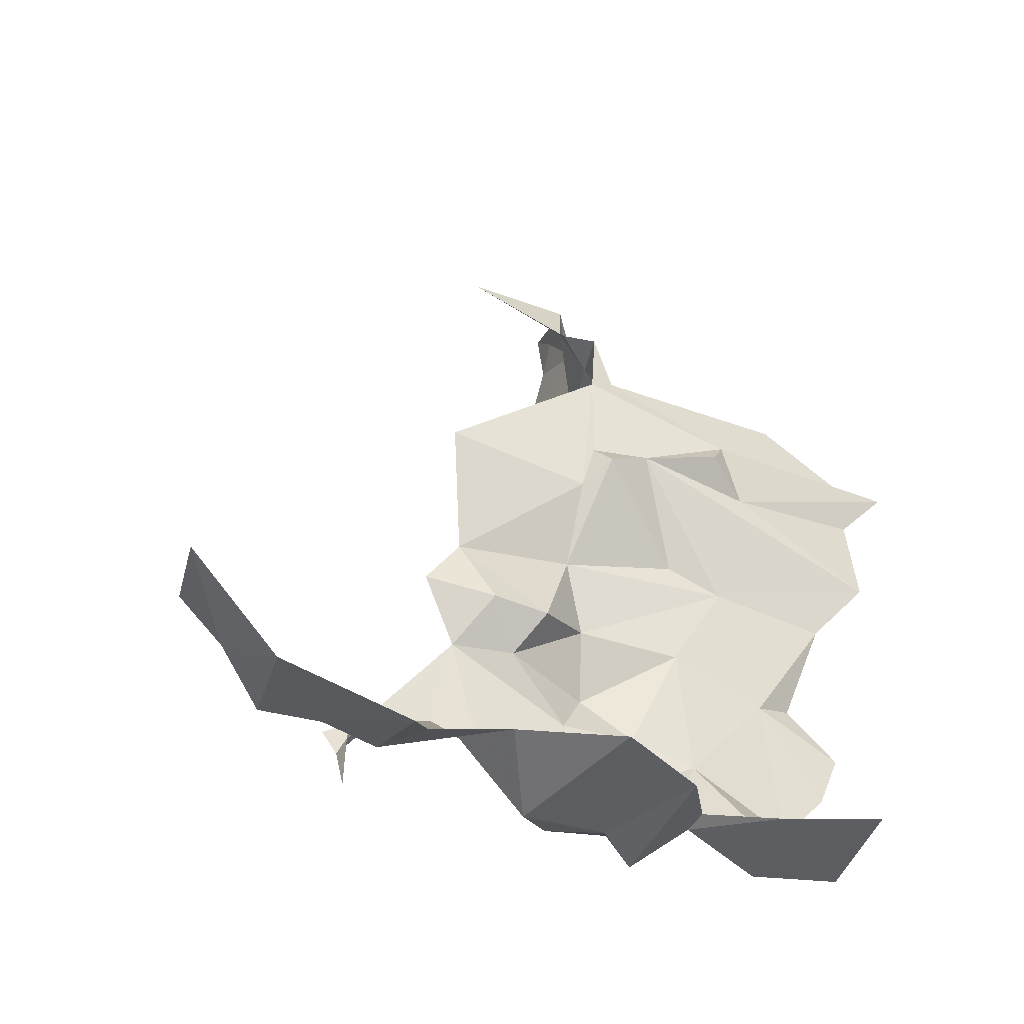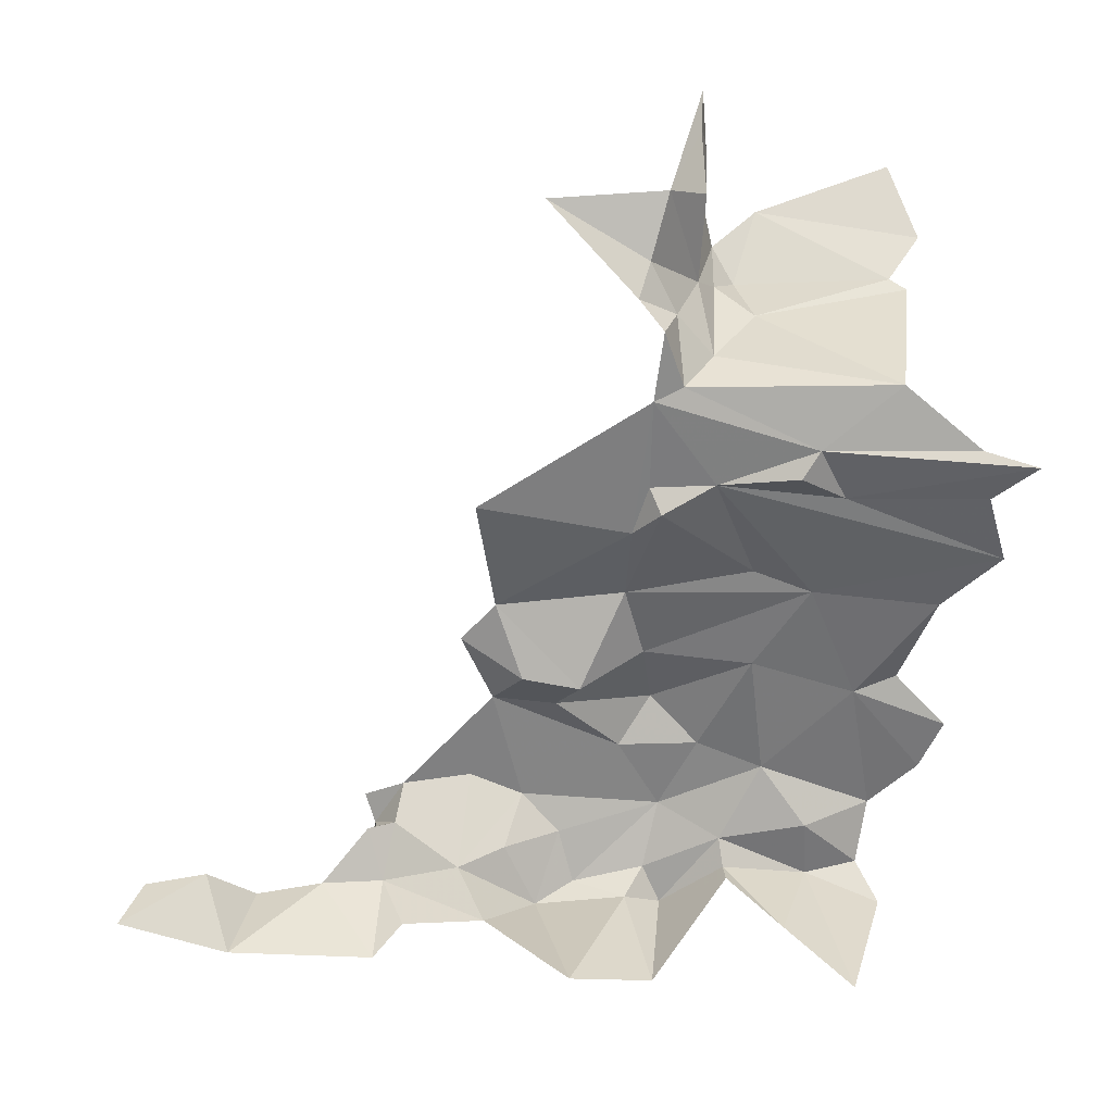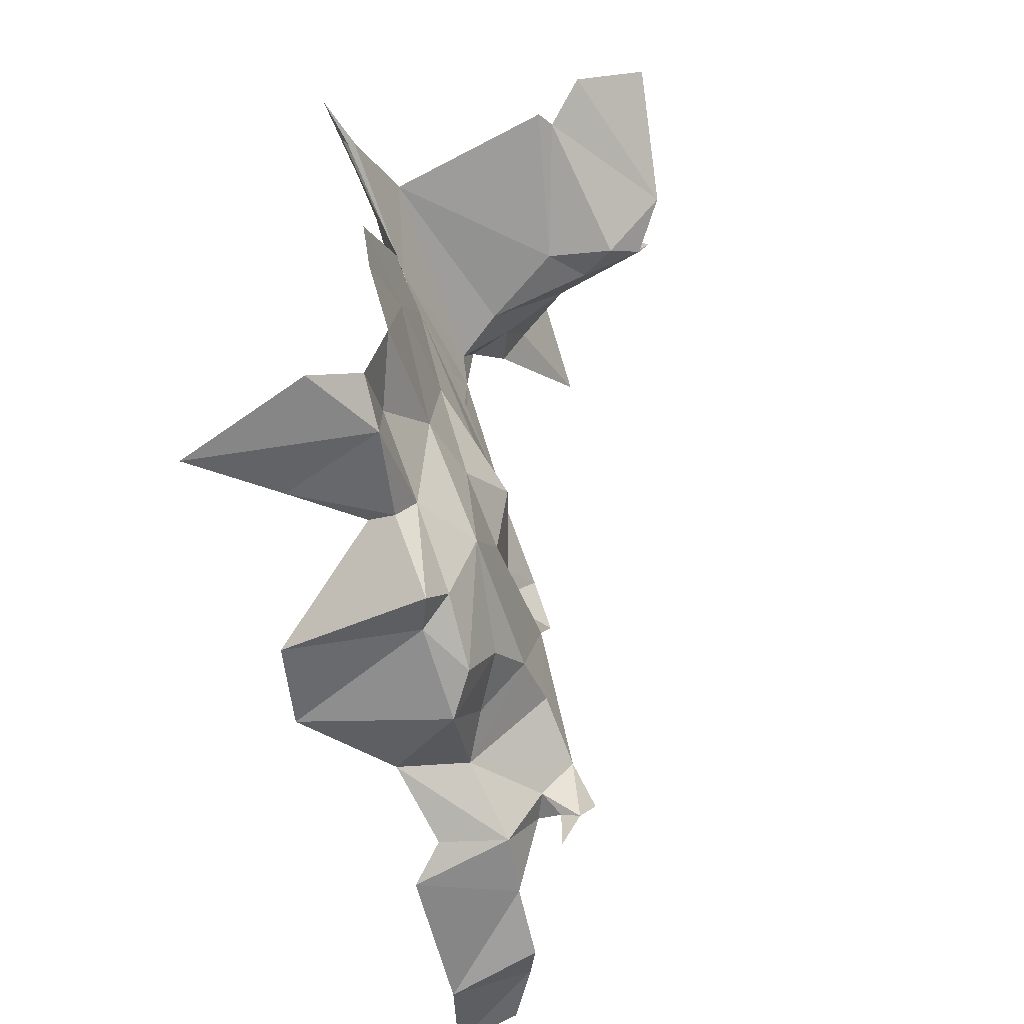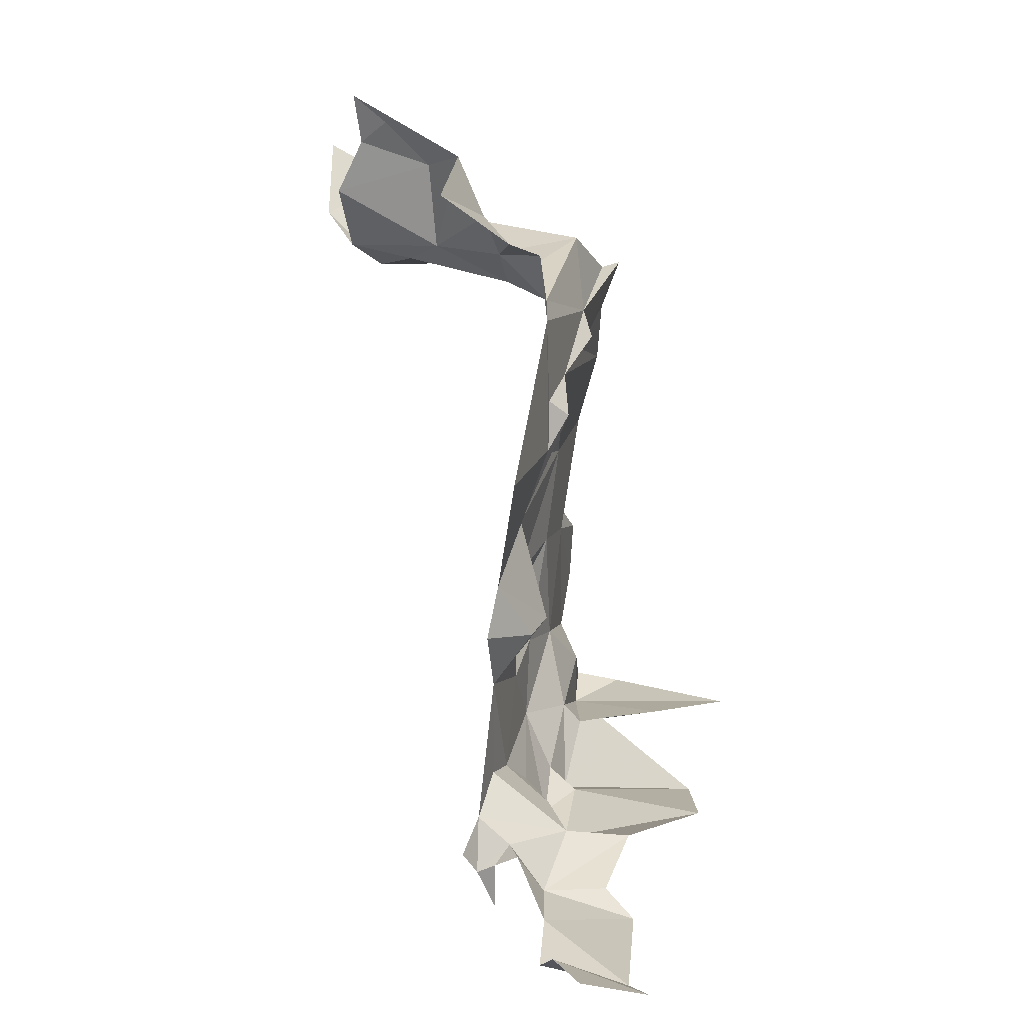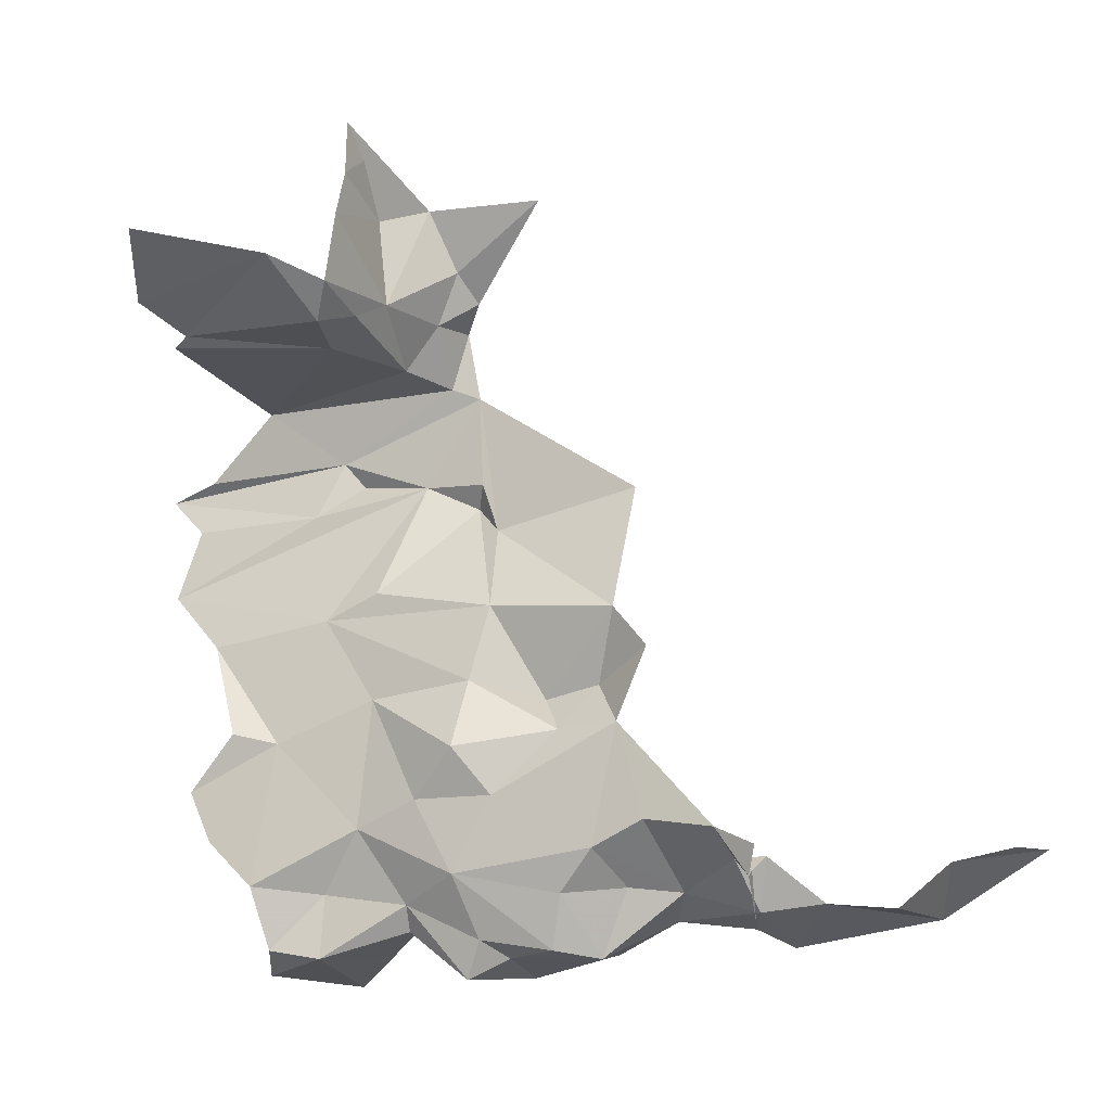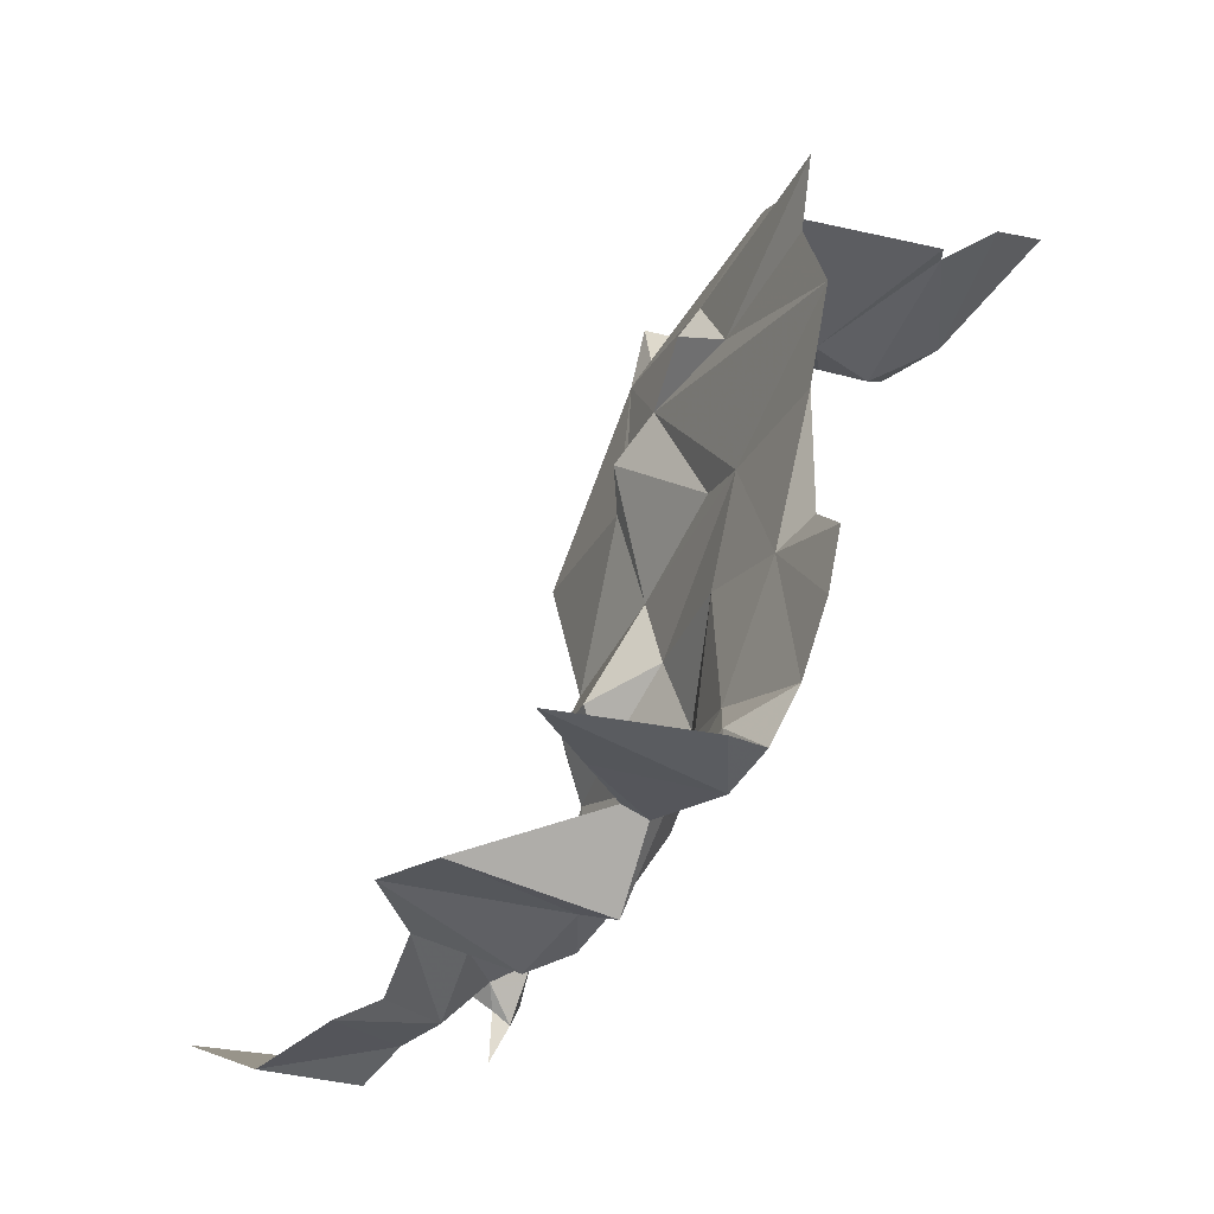
<metadata>
{"format":"obj","ext":"obj","renderer":"f3d","projection":"perspective","resolution":1024,"background":"white","views":[{"elev":-32.6,"azim":-34.4,"up":"+Y"},{"elev":32.9,"azim":-6.7,"up":"+Y"},{"elev":-67.2,"azim":103.6,"up":"+Y"},{"elev":25.5,"azim":-85.5,"up":"+Y"},{"elev":-18.0,"azim":-165.0,"up":"+Y"},{"elev":-38.8,"azim":57.0,"up":"+Y"}]}
</metadata>
<code>
v 5202 283.1 6341
v 5201 282.8 6341
v 5202 284.7 6341
v 5206 292.1 6339
v 5205 294 6340
v 5206 293.7 6339
v 5206 292.1 6339
v 5205 293 6340
v 5205 294 6340
v 5205 294 6340
v 5205 293 6340
v 5203 294 6340
v 5204 281.1 6342
v 5203 282 6341
v 5205 282.4 6341
v 5210 286.9 6342
v 5208 287.2 6342
v 5211 288 6342
v 5208 287.2 6342
v 5206 289.6 6342
v 5211 288 6342
v 5210 286.9 6342
v 5209 285 6342
v 5208 287.2 6342
v 5206 292.1 6339
v 5206 291.7 6339
v 5206 291.4 6341
v 5206 291.4 6341
v 5206 292.2 6341
v 5206 292.1 6339
v 5206 292.1 6339
v 5206 292.2 6341
v 5205 293 6340
v 5210 286.9 6342
v 5210 285.2 6341
v 5209 285 6342
v 5205 281.4 6342
v 5204 281.1 6342
v 5205 282.4 6341
v 5206 289.6 6342
v 5205 289.5 6342
v 5205 291.1 6341
v 5208 290.3 6342
v 5206 289.6 6342
v 5205 291.1 6341
v 5207 287.5 6341
v 5205 289.1 6342
v 5206 289.6 6342
v 5205 289.1 6342
v 5207 287.5 6341
v 5205 287 6341
v 5200 282 6341
v 5201 282.8 6341
v 5200 282.4 6341
v 5201 282.8 6341
v 5200 282 6341
v 5200 282.5 6340
v 5203 285.6 6341
v 5204 285.4 6342
v 5203 284.8 6341
v 5205 285.7 6341
v 5203 284.8 6341
v 5204 285.4 6342
v 5203 285.6 6341
v 5202 286.8 6341
v 5204 285.4 6342
v 5203 284.8 6341
v 5202 284.7 6341
v 5203 285.6 6341
v 5202 284.7 6341
v 5202 286 6341
v 5203 285.6 6341
v 5204 285.4 6342
v 5202 286.8 6341
v 5205 287 6341
v 5202 286 6341
v 5202 286.8 6341
v 5203 285.6 6341
v 5205 284.5 6341
v 5203 284.8 6341
v 5205 285.7 6341
v 5205 285.7 6341
v 5204 285.4 6342
v 5205 287 6341
v 5208 287.2 6342
v 5205 285.7 6341
v 5205 287 6341
v 5205 284.5 6341
v 5205 283.7 6341
v 5203 284.8 6341
v 5205 285.7 6341
v 5207 285.6 6341
v 5205 284.5 6341
v 5205 284.5 6341
v 5207 285.6 6341
v 5206 283.7 6341
v 5205 285.7 6341
v 5208 287.2 6342
v 5207 285.6 6341
v 5209 285 6342
v 5207 285.6 6341
v 5208 287.2 6342
v 5205 287 6341
v 5202 286.8 6341
v 5205 288.6 6342
v 5205 284.5 6341
v 5206 283.7 6341
v 5205 283.7 6341
v 5207 285.6 6341
v 5207 283.3 6341
v 5206 283.7 6341
v 5206 283.7 6341
v 5207 283.3 6341
v 5205 282.4 6341
v 5206 283.7 6341
v 5205 282.4 6341
v 5205 283.7 6341
v 5203 282.7 6341
v 5205 283.7 6341
v 5205 282.4 6341
v 5202 284.7 6341
v 5205 283.7 6341
v 5203 282.7 6341
v 5203 282.7 6341
v 5205 282.4 6341
v 5203 282 6341
v 5202 283.1 6341
v 5202 284.7 6341
v 5203 282.7 6341
v 5205 291.1 6341
v 5206 291.3 6341
v 5208 290.3 6342
v 5208 290.3 6342
v 5206 291.3 6341
v 5209 291.3 6342
v 5209 291.3 6342
v 5210 290.2 6342
v 5208 290.3 6342
v 5205 281.4 6342
v 5206 282 6342
v 5205 280.7 6342
v 5207 289.8 6342
v 5208 289.3 6342
v 5206 289.6 6342
v 5211 288 6342
v 5206 289.6 6342
v 5208 289.3 6342
v 5206 282 6342
v 5208 282.3 6342
v 5208 281.2 6342
v 5208 282.3 6342
v 5206 282 6342
v 5207 283.3 6341
v 5210 283.3 6342
v 5209 285 6342
v 5210 284.2 6342
v 5210 283.3 6342
v 5209 282.5 6342
v 5209 285 6342
v 5209 282.5 6342
v 5207 283.3 6341
v 5209 285 6342
v 5208 287.2 6342
v 5207 287.5 6341
v 5206 289.6 6342
v 5200 282.5 6341
v 5200 282.4 6341
v 5200 281.6 6342
v 5205 281.1 6344
v 5205 280.7 6342
v 5206 281.8 6343
v 5200 282.5 6341
v 5200 282.2 6341
v 5200 282.4 6341
v 5200 282 6341
v 5200 282.2 6341
v 5200 281.3 6341
v 5205 289.1 6342
v 5205 288.6 6342
v 5205 289.5 6342
v 5206 293.7 6339
v 5206 294 6338
v 5206 293 6337
v 5206 294.4 6338
v 5206 294 6338
v 5206 293.7 6339
v 5206 293 6337
v 5206 292.1 6339
v 5206 293.7 6339
v 5206 294 6338
v 5206 294.4 6338
v 5206 294.9 6338
v 5206 292.1 6339
v 5206 293 6337
v 5207 291.9 6338
v 5206 294.9 6338
v 5206 294.4 6338
v 5205 294 6340
v 5206 293.7 6339
v 5205 294 6340
v 5206 294.4 6338
v 5206 292.1 6339
v 5207 291.9 6338
v 5206 291.7 6339
v 5207 291.4 6338
v 5206 291.7 6339
v 5207 291.9 6338
v 5205 292.3 6341
v 5206 292.2 6341
v 5206 291.3 6341
v 5197 281.7 6343
v 5197 282.4 6342
v 5198 281.6 6342
v 5205 289.5 6342
v 5205 288.6 6342
v 5205 291.1 6341
v 5205 288.6 6342
v 5202 289 6341
v 5205 291.1 6341
v 5202 286.8 6341
v 5202 289 6341
v 5205 288.6 6342
v 5205 292.3 6341
v 5206 291.3 6341
v 5205 291.1 6341
v 5208 290.3 6342
v 5208 289.3 6342
v 5207 289.8 6342
v 5211 290 6343
v 5208 289.3 6342
v 5208 290.3 6342
v 5211 290 6343
v 5211 289.3 6342
v 5208 289.3 6342
v 5211 289.3 6342
v 5211 288 6342
v 5208 289.3 6342
v 5205 288.6 6342
v 5205 289.1 6342
v 5205 287 6341
v 5203 282 6341
v 5204 281.1 6342
v 5203 281 6342
v 5202 282.1 6342
v 5203 282 6341
v 5203 281 6342
v 5202 282.1 6342
v 5202 282.1 6342
v 5203 281 6342
v 5210 285.2 6341
v 5210 284.2 6342
v 5209 285 6342
v 5209 281.4 6342
v 5208 281.2 6342
v 5208 282.3 6342
v 5209 282.5 6342
v 5209 281.4 6342
v 5208 282.3 6342
v 5205 287 6341
v 5207 287.5 6341
v 5208 287.2 6342
v 5205 283.7 6341
v 5202 284.7 6341
v 5203 284.8 6341
v 5207 285.6 6341
v 5209 285 6342
v 5207 283.3 6341
v 5200 282.4 6341
v 5200 282.2 6341
v 5200 282 6341
v 5209 281.1 6343
v 5208 281.2 6345
v 5208 281.2 6342
v 5208 281.2 6345
v 5207 281.5 6344
v 5208 281.2 6342
v 5208 281.2 6342
v 5209 281.4 6342
v 5209 281.1 6343
v 5200 281.6 6343
v 5200 281.3 6343
v 5200 281.6 6342
v 5199 281.7 6342
v 5200 281.6 6342
v 5200 281.3 6343
v 5202 281.8 6343
v 5200 281.6 6343
v 5200 281.6 6342
v 5203 281.5 6345
v 5205 281.1 6342
v 5205 281.1 6344
v 5202 282.1 6342
v 5202 281.8 6343
v 5200 281.6 6342
v 5202 282.1 6342
v 5203 281 6342
v 5202 281.8 6343
v 5202 282.1 6342
v 5200 281.6 6342
v 5200 282.4 6341
v 5200 281.6 6342
v 5199 281.7 6342
v 5200 282.5 6341
v 5197 281.7 6343
v 5199 281.7 6342
v 5200 281.3 6343
v 5202 281.8 6343
v 5203 281 6342
v 5203 281.5 6345
v 5206 281.6 6342
v 5208 281.2 6342
v 5207 281.5 6344
v 5203 281.5 6345
v 5203 281 6342
v 5205 281.1 6342
v 5205 281.1 6342
v 5205 280.7 6342
v 5205 281.1 6344
v 5198 281.6 6342
v 5199 281.7 6342
v 5197 281.7 6343
v 5203 281 6342
v 5204 281.1 6342
v 5205 281.1 6342
v 5204 281.1 6342
v 5205 281.4 6342
v 5205 281.1 6342
v 5202 282.1 6342
v 5200 282.4 6341
v 5201 282.8 6341
v 5205 280.7 6342
v 5205 281.1 6342
v 5205 281.4 6342
v 5206 282 6342
v 5208 281.2 6342
v 5206 281.6 6342
v 5207 281.5 6344
v 5206 281.8 6343
v 5206 281.6 6342
v 5206 281.8 6343
v 5205 280.7 6342
v 5206 281.6 6342
v 5206 281.6 6342
v 5205 280.7 6342
v 5206 282 6342
v 5202 282.1 6342
v 5201 282.8 6341
v 5202 283.1 6341
v 5203 282.7 6341
v 5202 282.1 6342
v 5202 283.1 6341
v 5197 282.4 6342
v 5197 281.7 6343
v 5196 282.8 6344
v 5196 282.8 6344
v 5196 282.7 6343
v 5197 282.4 6342
v 5202 282.1 6342
v 5203 282.7 6341
v 5202 282.1 6342
v 5203 282.7 6341
v 5203 282 6341
v 5202 282.1 6342
v 5208 290.3 6342
v 5210 290.2 6342
v 5211 290 6343
v 5207 291.4 6339
v 5210 291.5 6339
v 5209 291.3 6342
v 5207 291.4 6339
v 5210 291.6 6339
v 5210 291.5 6339
v 5206 291.4 6341
v 5207 291.4 6339
v 5209 291.3 6342
v 5207 291.4 6338
v 5210 291.6 6339
v 5207 291.4 6339
v 5207 291.4 6338
v 5207 292.3 6337
v 5210 291.6 6339
v 5206 291.7 6339
v 5207 291.4 6338
v 5207 291.4 6339
v 5210 292.1 6338
v 5210 291.6 6339
v 5207 292.3 6337
v 5207 291.4 6338
v 5207 291.9 6338
v 5207 292.3 6337
v 5207 291.4 6339
v 5206 291.4 6341
v 5206 291.7 6339
v 5206 291.3 6341
v 5206 291.4 6341
v 5209 291.3 6342
v 5210 292.1 6338
v 5207 292.3 6337
v 5210 292.9 6337
v 5206 291.3 6341
v 5206 292.2 6341
v 5206 291.4 6341
v 5205 292.6 6341
v 5203 294 6340
v 5205 293 6340
v 5205 292.6 6341
v 5205 293 6340
v 5206 292.2 6341
v 5205 292.6 6341
v 5206 292.2 6341
v 5205 292.3 6341
v 5205 289.5 6342
v 5206 289.6 6342
v 5205 289.1 6342
v 5208 290.3 6342
v 5207 289.8 6342
v 5206 289.6 6342
v 5206 282 6342
v 5205 281.4 6342
v 5205 282.4 6341
v 5206 282 6342
v 5205 282.4 6341
v 5207 283.3 6341
v 5208 282.3 6342
v 5207 283.3 6341
v 5209 282.5 6342
f 1 2 3
f 4 5 6
f 4 8 5
f 5 8 12
f 13 14 15
f 16 17 18
f 17 20 18
f 16 23 17
f 4 26 27
f 27 29 4
f 4 29 8
f 16 35 23
f 37 13 15
f 20 41 42
f 43 20 42
f 46 47 20
f 47 46 51
f 52 2 54
f 2 52 57
f 58 59 60
f 61 60 59
f 58 65 59
f 60 3 58
f 3 71 58
f 59 65 51
f 71 65 58
f 79 60 61
f 61 59 51
f 17 61 51
f 79 89 60
f 61 92 79
f 79 92 96
f 61 17 92
f 23 92 17
f 51 65 105
f 79 96 89
f 92 110 96
f 96 110 15
f 96 15 89
f 118 89 15
f 3 89 118
f 118 15 14
f 1 3 118
f 42 131 43
f 43 131 135
f 135 137 43
f 37 140 141
f 142 143 20
f 18 20 143
f 140 149 150
f 149 140 110
f 154 23 156
f 154 158 23
f 158 110 23
f 17 46 20
f 166 54 168
f 169 141 171
f 166 173 54
f 52 173 177
f 47 105 41
f 6 182 183
f 184 182 6
f 183 4 6
f 182 184 192
f 4 183 195
f 192 184 5
f 6 5 184
f 4 195 26
f 205 26 195
f 208 29 131
f 211 212 213
f 41 105 42
f 105 218 42
f 65 218 105
f 208 131 42
f 43 143 142
f 229 143 43
f 229 233 143
f 233 18 143
f 105 47 51
f 14 13 243
f 244 14 243
f 247 244 243
f 35 156 23
f 253 150 149
f 158 253 149
f 51 46 17
f 89 3 60
f 92 23 110
f 54 173 52
f 271 272 150
f 272 275 150
f 150 253 271
f 280 281 168
f 283 168 281
f 286 280 168
f 289 290 169
f 247 286 168
f 247 243 286
f 247 168 54
f 168 283 166
f 211 283 281
f 286 243 289
f 310 150 275
f 289 243 290
f 290 141 169
f 213 283 211
f 243 13 290
f 13 37 290
f 247 54 2
f 141 290 37
f 140 150 310
f 275 171 310
f 171 141 310
f 310 141 140
f 247 2 1
f 118 247 1
f 212 211 354
f 354 356 212
f 247 118 244
f 118 14 244
f 43 137 229
f 367 368 135
f 367 371 368
f 27 367 135
f 205 371 367
f 205 380 371
f 26 205 367
f 385 371 380
f 205 195 380
f 367 27 26
f 131 27 135
f 385 380 399
f 131 29 27
f 403 12 8
f 403 8 29
f 403 29 208
f 41 20 47
f 43 142 20
f 140 37 15
f 140 15 110
f 149 110 158

</code>
